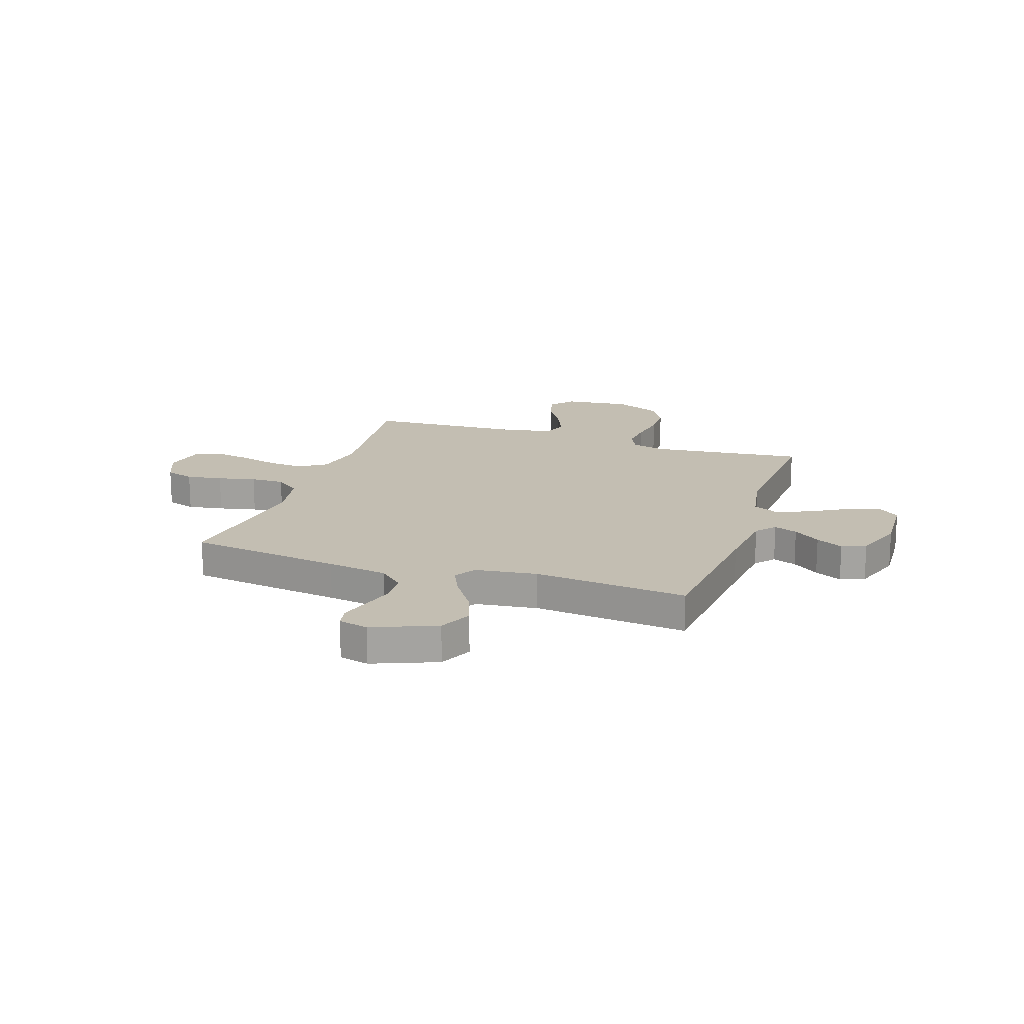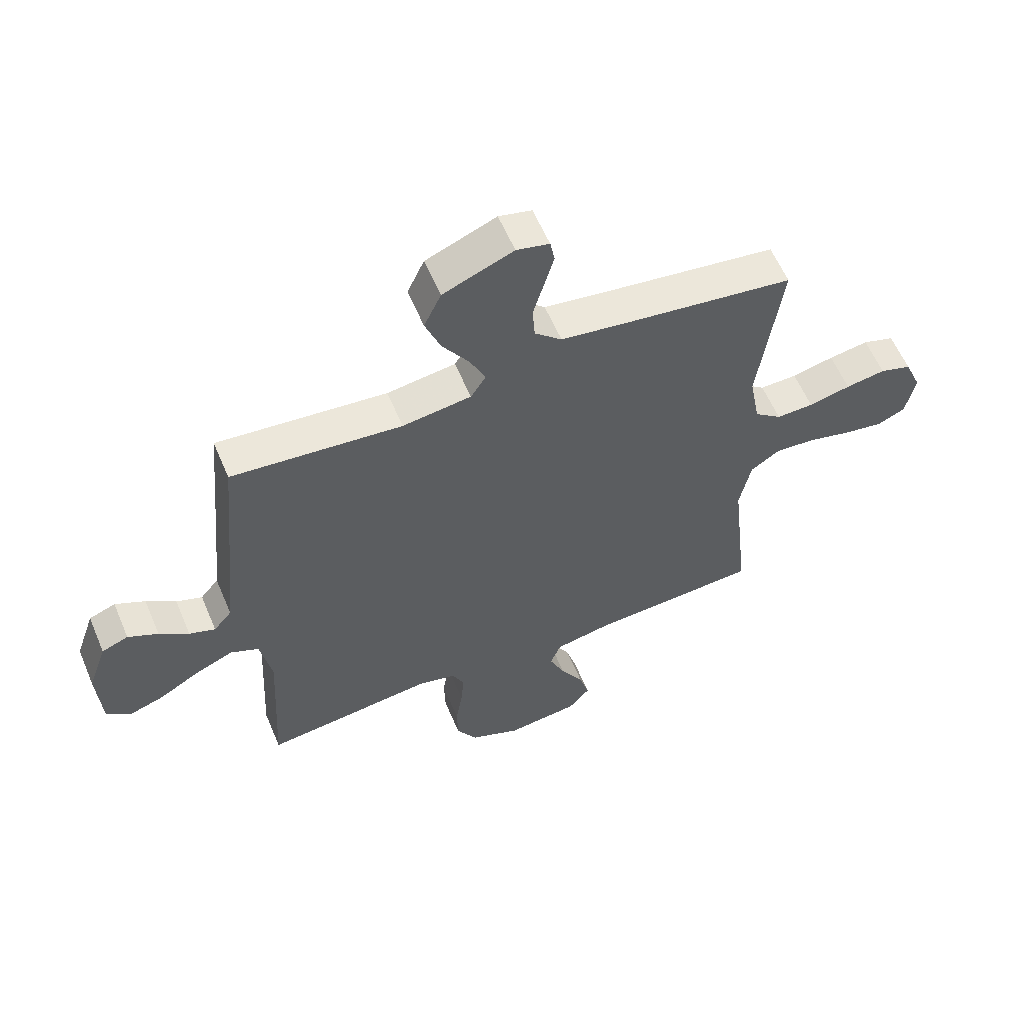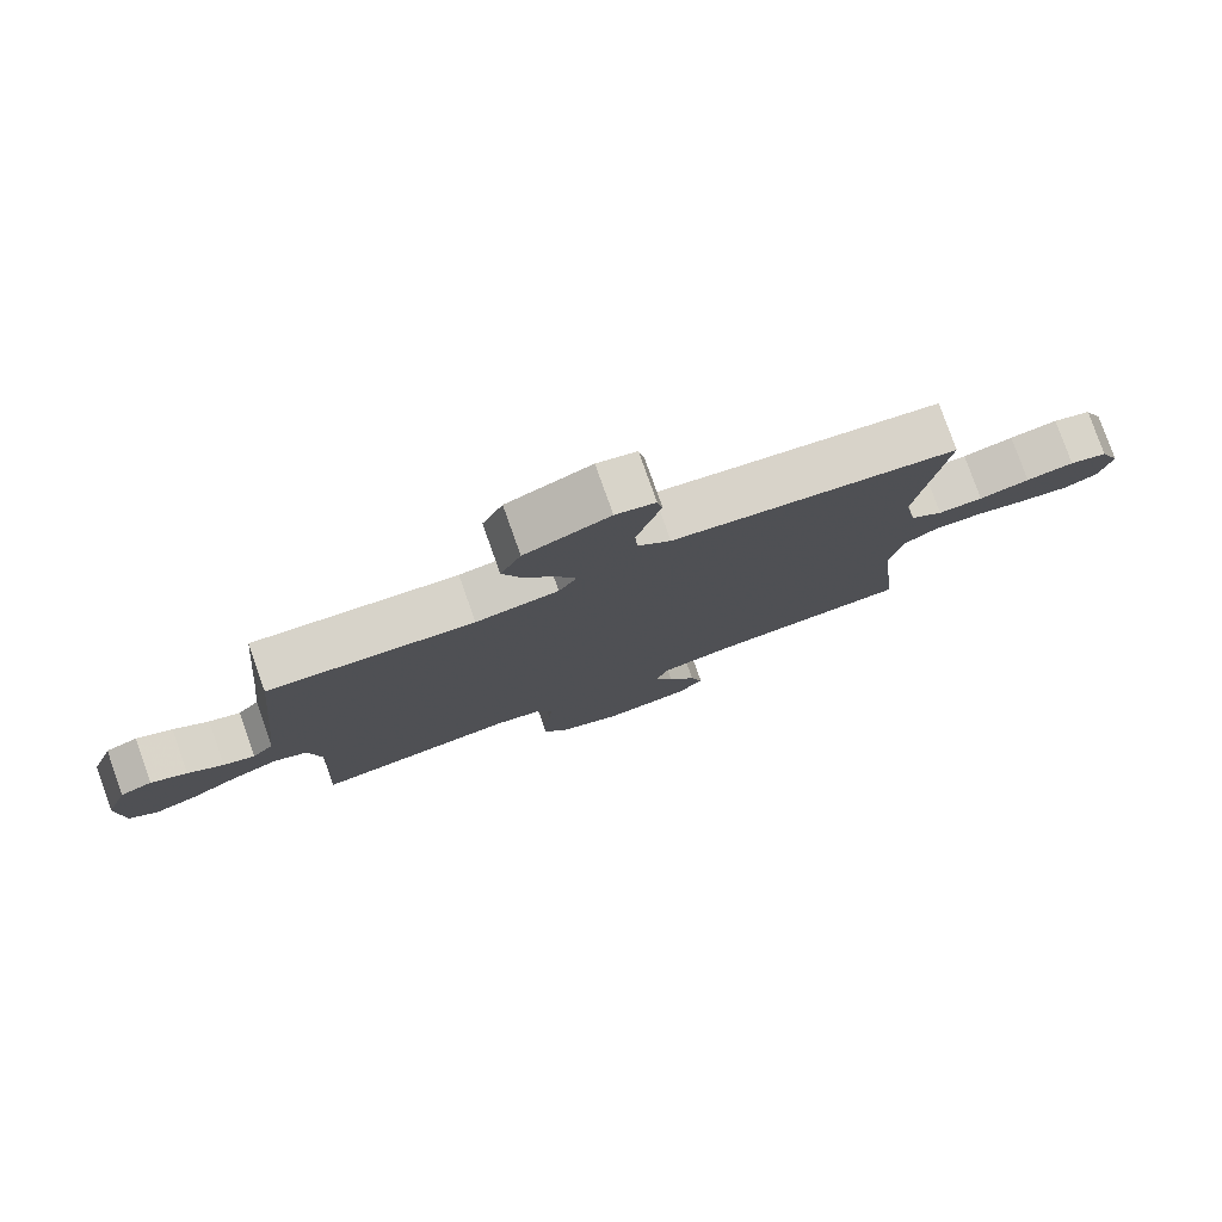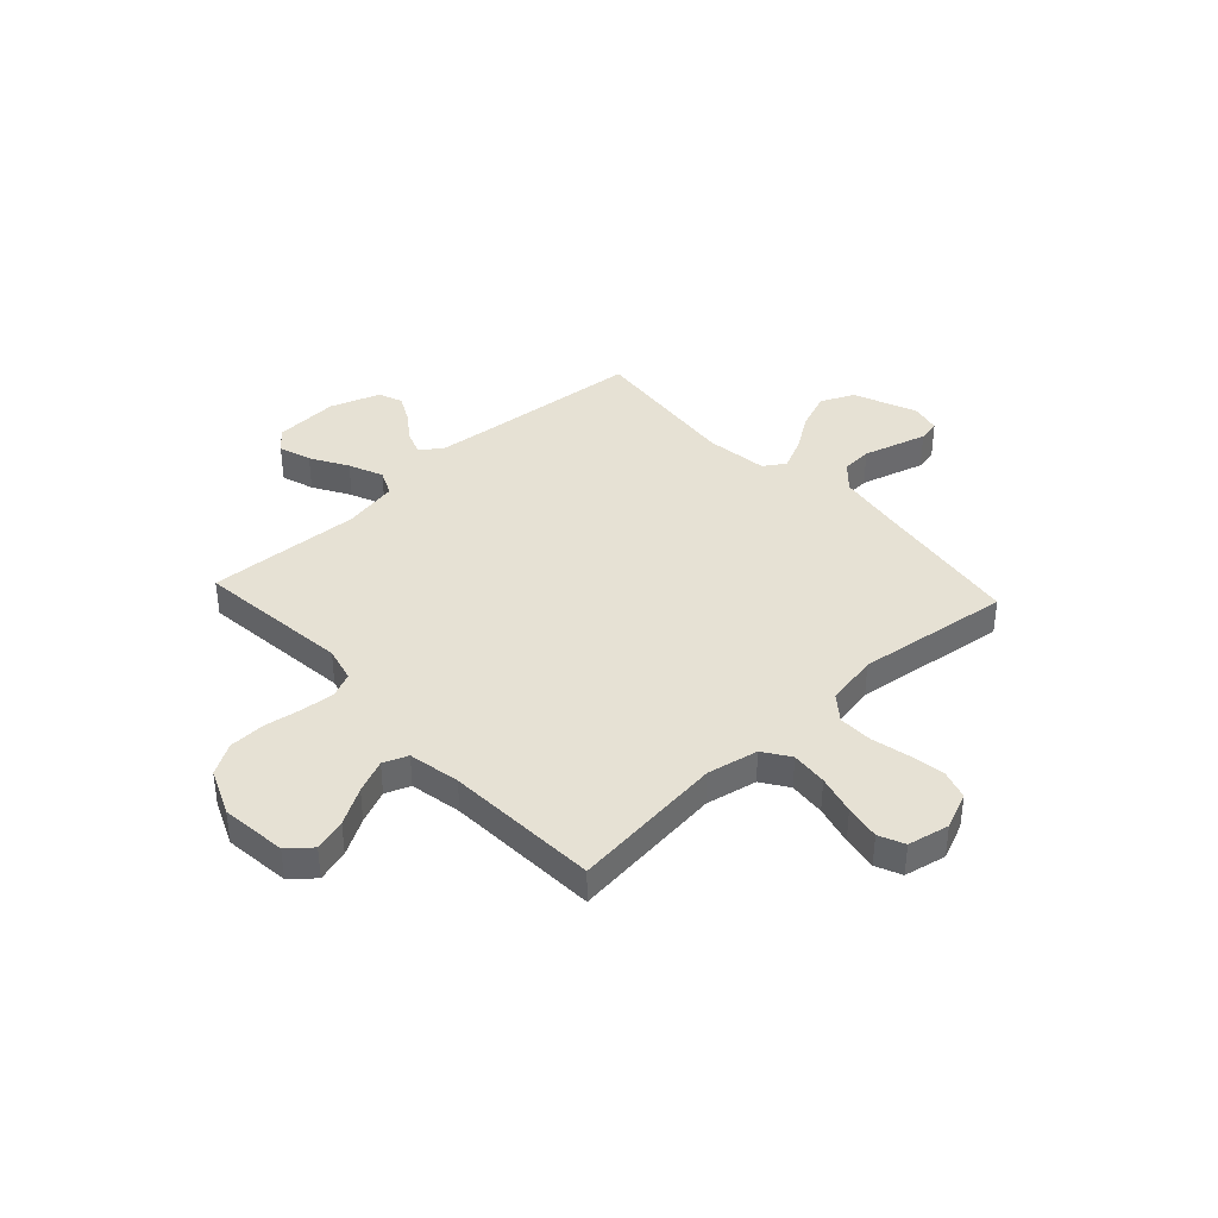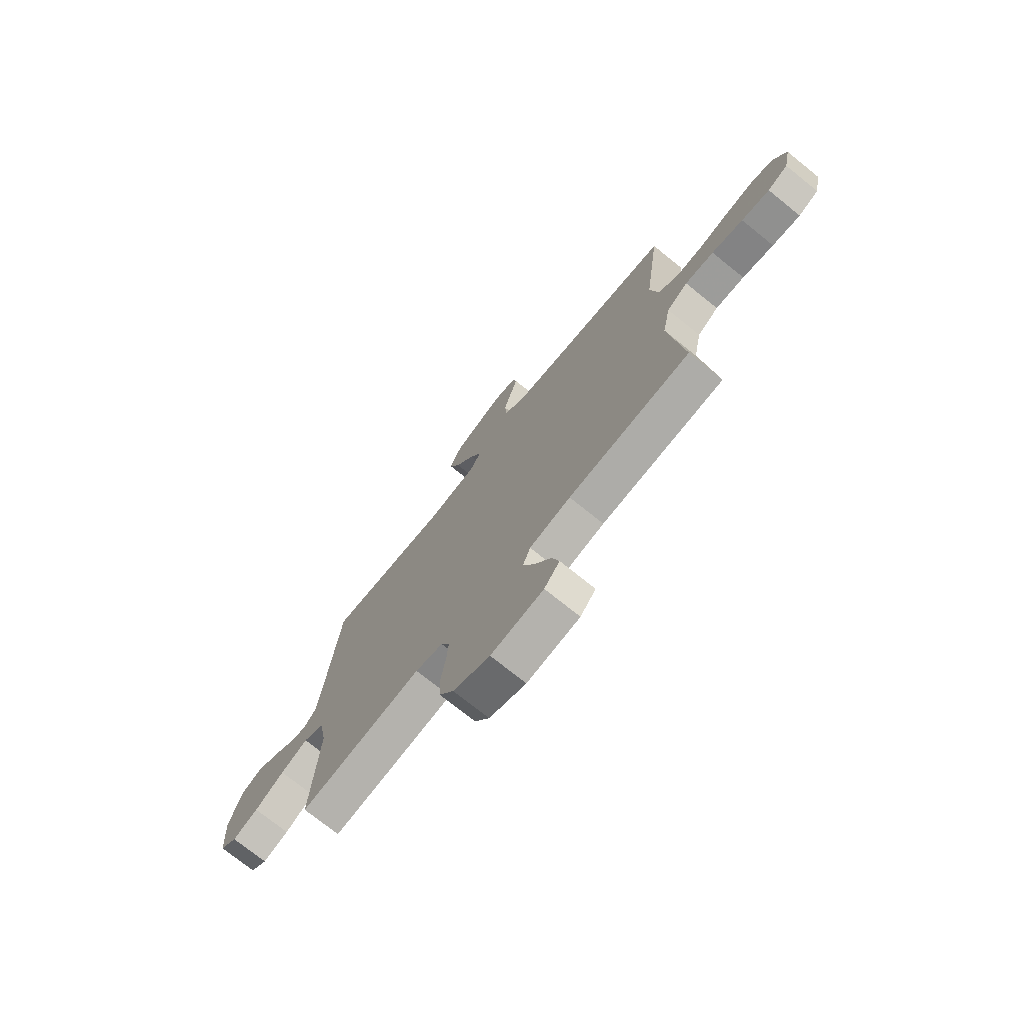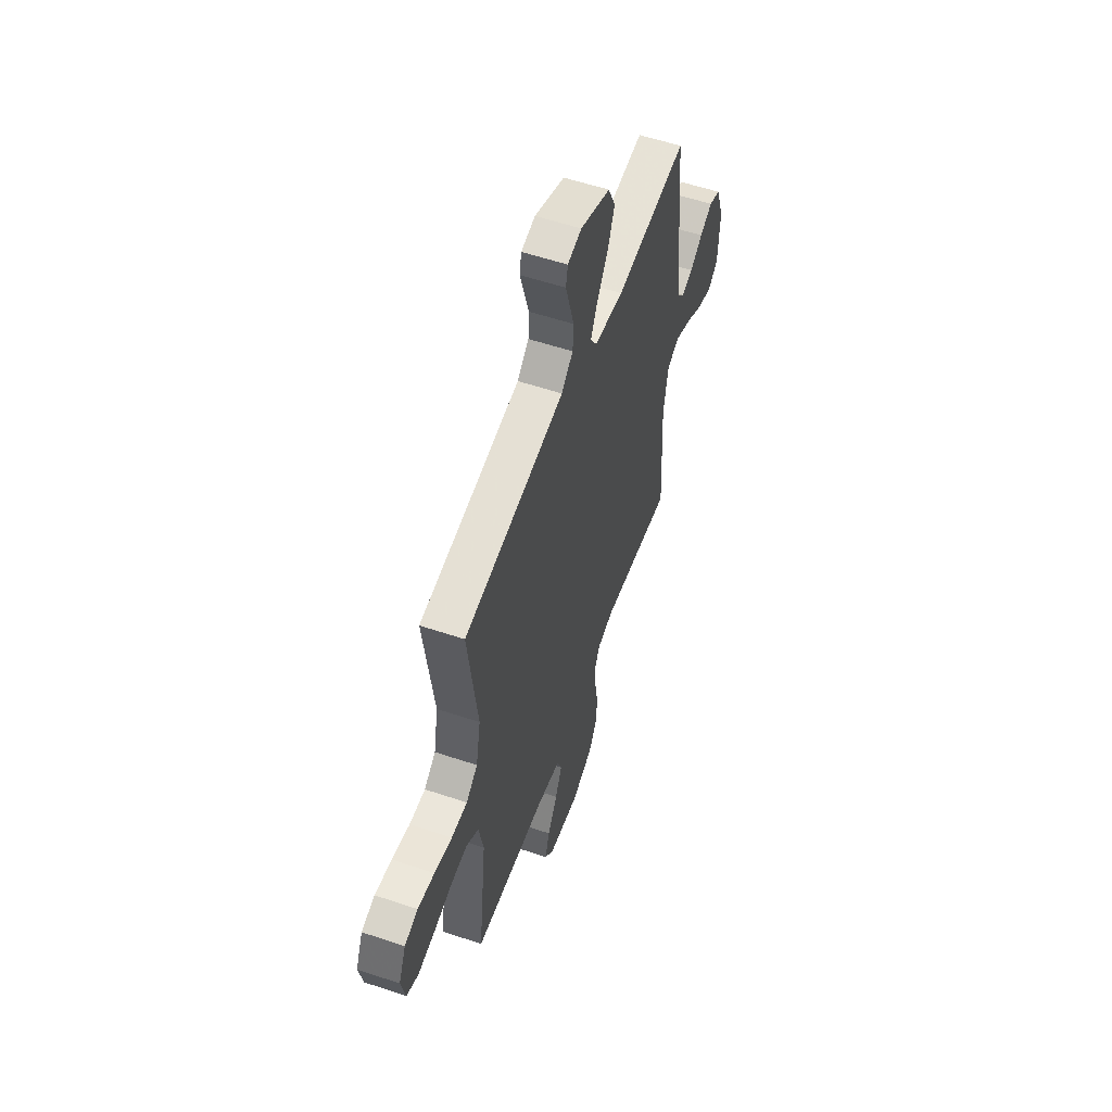
<metadata>
{"format":"obj","ext":"obj","renderer":"f3d","projection":"perspective","resolution":1024,"background":"white","views":[{"elev":17.4,"azim":18.6,"up":"+Y"},{"elev":59.3,"azim":157.1,"up":"+Z"},{"elev":79.4,"azim":160.4,"up":"+Z"},{"elev":39.2,"azim":-132.8,"up":"+Y"},{"elev":-74.2,"azim":-128.8,"up":"+Z"},{"elev":56.3,"azim":-70.6,"up":"+Z"}]}
</metadata>
<code>
v 0.5 0.07 -0.5
v 0.2 0.07 -0.467
v 0.132 0.07 -0.484
v 0.111 0.07 -0.531
v 0.116 0.07 -0.595
v 0.128 0.07 -0.669
v 0.126 0.07 -0.74
v 0.09 0.07 -0.801
v 0 0.07 -0.84
v -0.129 0.07 -0.826
v -0.167 0.07 -0.781
v -0.149 0.07 -0.718
v -0.108 0.07 -0.647
v -0.08 0.07 -0.582
v -0.099 0.07 -0.534
v -0.2 0.07 -0.515
v -0.5 0.07 -0.5
v -0.467 0.07 -0.2
v -0.487 0.07 -0.1
v -0.539 0.07 -0.065
v -0.61 0.07 -0.071
v -0.687 0.07 -0.091
v -0.756 0.07 -0.103
v -0.806 0.07 -0.081
v -0.823 0.07 0
v -0.793 0.07 0.071
v -0.737 0.07 0.089
v -0.667 0.07 0.078
v -0.593 0.07 0.061
v -0.527 0.07 0.06
v -0.479 0.07 0.098
v -0.46 0.07 0.2
v -0.5 0.07 0.5
v -0.2 0.07 0.542
v -0.082 0.07 0.56
v -0.034 0.07 0.604
v -0.03 0.07 0.664
v -0.049 0.07 0.73
v -0.066 0.07 0.789
v -0.058 0.07 0.831
v 0 0.07 0.845
v 0.124 0.07 0.795
v 0.154 0.07 0.73
v 0.127 0.07 0.659
v 0.08 0.07 0.588
v 0.052 0.07 0.528
v 0.079 0.07 0.486
v 0.2 0.07 0.47
v 0.5 0.07 0.5
v 0.528 0.07 0.2
v 0.541 0.07 0.072
v 0.573 0.07 0.034
v 0.619 0.07 0.051
v 0.671 0.07 0.089
v 0.724 0.07 0.116
v 0.771 0.07 0.098
v 0.805 0.07 0
v 0.798 0.07 -0.126
v 0.756 0.07 -0.16
v 0.693 0.07 -0.139
v 0.621 0.07 -0.097
v 0.554 0.07 -0.069
v 0.504 0.07 -0.092
v 0.484 0.07 -0.2
v 0.5 0 -0.5
v 0.2 0 -0.467
v 0.132 0 -0.484
v 0.111 0 -0.531
v 0.116 0 -0.595
v 0.128 0 -0.669
v 0.126 0 -0.74
v 0.09 0 -0.801
v 0 0 -0.84
v -0.129 0 -0.826
v -0.167 0 -0.781
v -0.149 0 -0.718
v -0.108 0 -0.647
v -0.08 0 -0.582
v -0.099 0 -0.534
v -0.2 0 -0.515
v -0.5 0 -0.5
v -0.467 0 -0.2
v -0.487 0 -0.1
v -0.539 0 -0.065
v -0.61 0 -0.071
v -0.687 0 -0.091
v -0.756 0 -0.103
v -0.806 0 -0.081
v -0.823 0 0
v -0.793 0 0.071
v -0.737 0 0.089
v -0.667 0 0.078
v -0.593 0 0.061
v -0.527 0 0.06
v -0.479 0 0.098
v -0.46 0 0.2
v -0.5 0 0.5
v -0.2 0 0.542
v -0.082 0 0.56
v -0.034 0 0.604
v -0.03 0 0.664
v -0.049 0 0.73
v -0.066 0 0.789
v -0.058 0 0.831
v 0 0 0.845
v 0.124 0 0.795
v 0.154 0 0.73
v 0.127 0 0.659
v 0.08 0 0.588
v 0.052 0 0.528
v 0.079 0 0.486
v 0.2 0 0.47
v 0.5 0 0.5
v 0.528 0 0.2
v 0.541 0 0.072
v 0.573 0 0.034
v 0.619 0 0.051
v 0.671 0 0.089
v 0.724 0 0.116
v 0.771 0 0.098
v 0.805 0 0
v 0.798 0 -0.126
v 0.756 0 -0.16
v 0.693 0 -0.139
v 0.621 0 -0.097
v 0.554 0 -0.069
v 0.504 0 -0.092
v 0.484 0 -0.2
f 59 60 61
f 58 59 61
f 57 58 61
f 56 57 61
f 55 56 61
f 54 55 61
f 53 54 61
f 52 53 61 62
f 51 52 62 63
f 48 49 50
f 50 51 63
f 48 50 63
f 47 48 63
f 43 44 45
f 42 43 45
f 41 42 45
f 40 41 45
f 39 40 45
f 38 39 45
f 37 38 45 46
f 36 37 46
f 35 36 46 47
f 32 33 34
f 47 63 64
f 35 47 64
f 34 35 64
f 32 34 64
f 31 32 64
f 27 28 29
f 26 27 29
f 25 26 29
f 24 25 29
f 23 24 29
f 22 23 29
f 21 22 29
f 20 21 29 30
f 16 17 18
f 15 16 18 19
f 11 12 13
f 10 11 13
f 9 10 13
f 8 9 13
f 7 8 13
f 6 7 13
f 5 6 13
f 4 5 13 14
f 3 4 14 15
f 64 1 2
f 31 64 2
f 30 31 2
f 20 30 2
f 19 20 2
f 2 3 15 19
f 125 124 123
f 125 123 122
f 125 122 121
f 125 121 120
f 125 120 119
f 125 119 118
f 125 118 117
f 126 125 117 116
f 127 126 116 115
f 114 113 112
f 127 115 114
f 127 114 112
f 127 112 111
f 109 108 107
f 109 107 106
f 109 106 105
f 109 105 104
f 109 104 103
f 109 103 102
f 110 109 102 101
f 110 101 100
f 111 110 100 99
f 98 97 96
f 128 127 111
f 128 111 99
f 128 99 98
f 128 98 96
f 128 96 95
f 93 92 91
f 93 91 90
f 93 90 89
f 93 89 88
f 93 88 87
f 93 87 86
f 93 86 85
f 94 93 85 84
f 82 81 80
f 83 82 80 79
f 77 76 75
f 77 75 74
f 77 74 73
f 77 73 72
f 77 72 71
f 77 71 70
f 77 70 69
f 78 77 69 68
f 79 78 68 67
f 66 65 128
f 66 128 95
f 66 95 94
f 66 94 84
f 66 84 83
f 83 79 67 66
f 1 65 66 2
f 2 66 67 3
f 3 67 68 4
f 4 68 69 5
f 5 69 70 6
f 6 70 71 7
f 7 71 72 8
f 8 72 73 9
f 9 73 74 10
f 10 74 75 11
f 11 75 76 12
f 12 76 77 13
f 13 77 78 14
f 14 78 79 15
f 15 79 80 16
f 16 80 81 17
f 17 81 82 18
f 18 82 83 19
f 19 83 84 20
f 20 84 85 21
f 21 85 86 22
f 22 86 87 23
f 23 87 88 24
f 24 88 89 25
f 25 89 90 26
f 26 90 91 27
f 27 91 92 28
f 28 92 93 29
f 29 93 94 30
f 30 94 95 31
f 31 95 96 32
f 32 96 97 33
f 33 97 98 34
f 34 98 99 35
f 35 99 100 36
f 36 100 101 37
f 37 101 102 38
f 38 102 103 39
f 39 103 104 40
f 40 104 105 41
f 41 105 106 42
f 42 106 107 43
f 43 107 108 44
f 44 108 109 45
f 45 109 110 46
f 46 110 111 47
f 47 111 112 48
f 48 112 113 49
f 49 113 114 50
f 50 114 115 51
f 51 115 116 52
f 52 116 117 53
f 53 117 118 54
f 54 118 119 55
f 55 119 120 56
f 56 120 121 57
f 57 121 122 58
f 58 122 123 59
f 59 123 124 60
f 60 124 125 61
f 61 125 126 62
f 62 126 127 63
f 63 127 128 64
f 64 128 65 1

</code>
